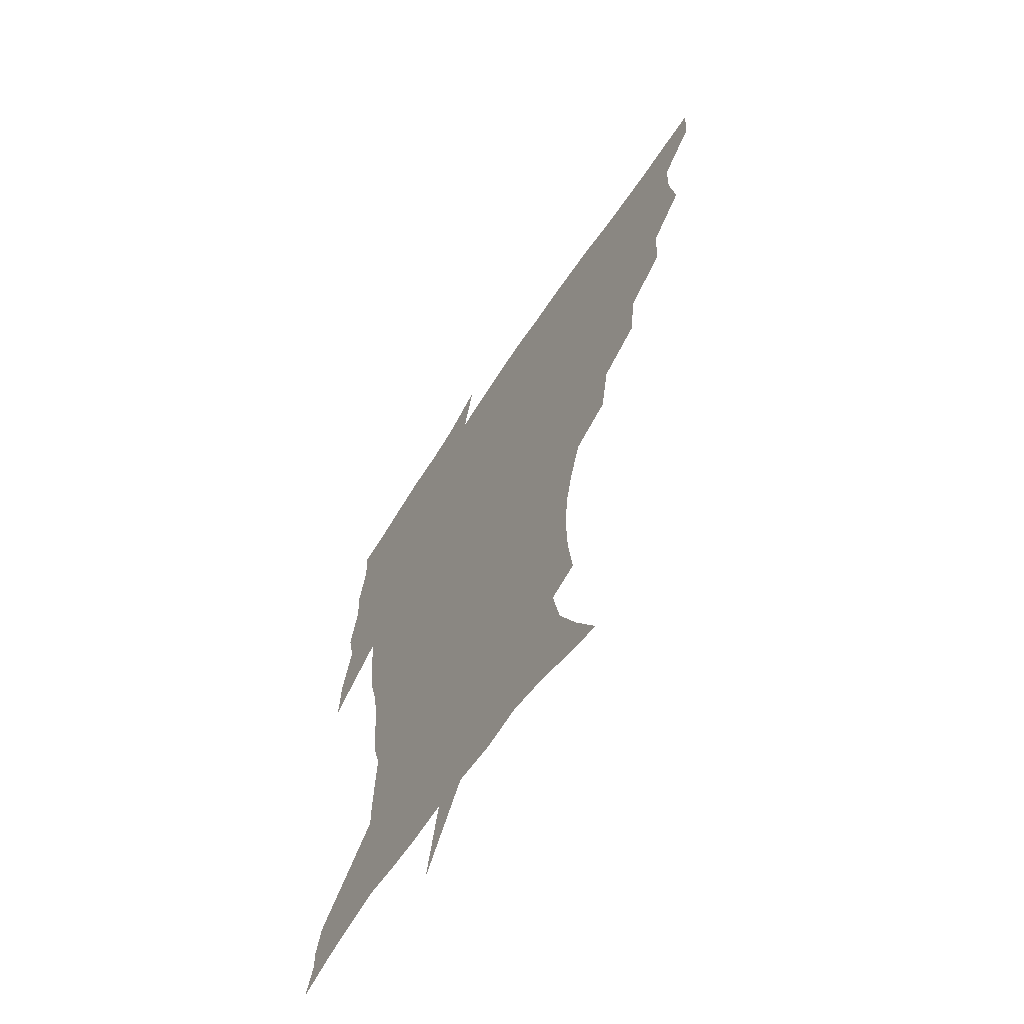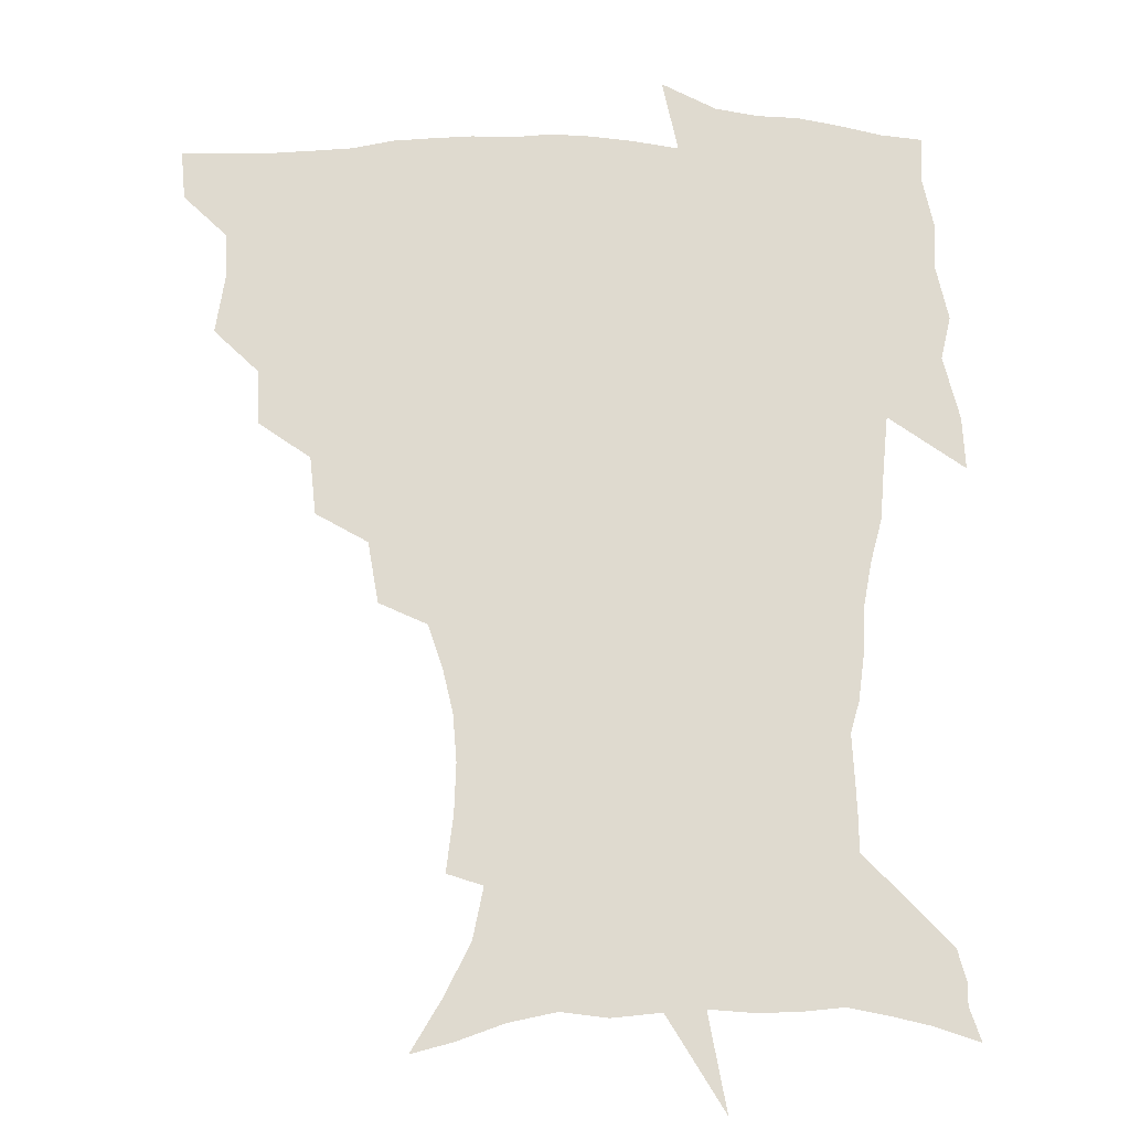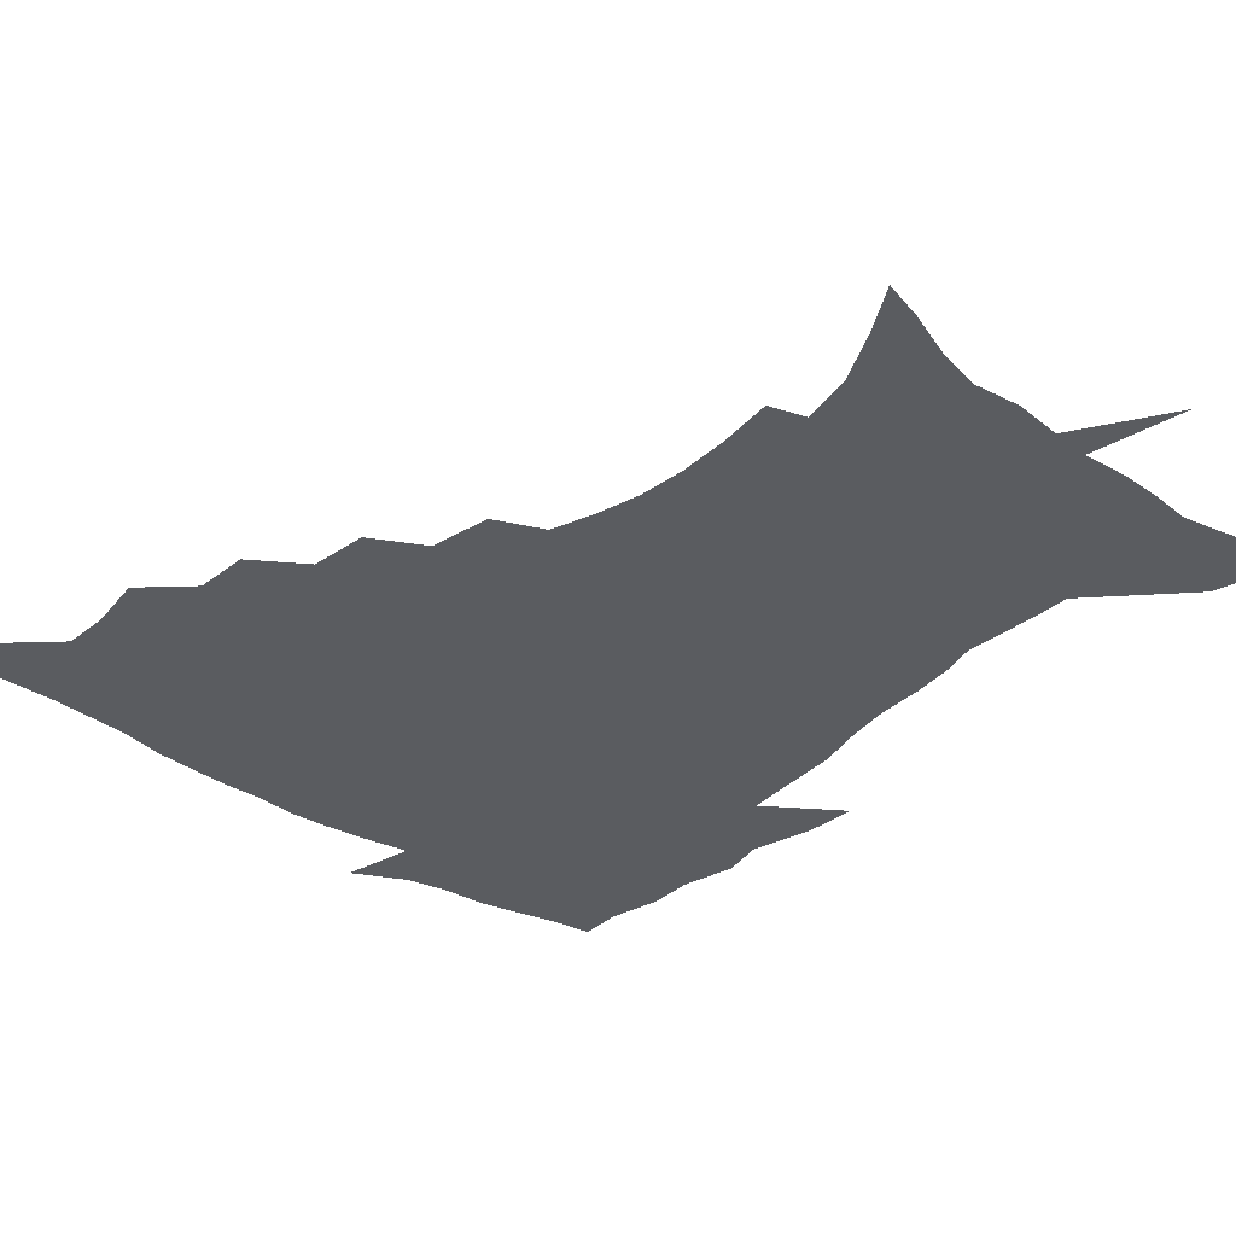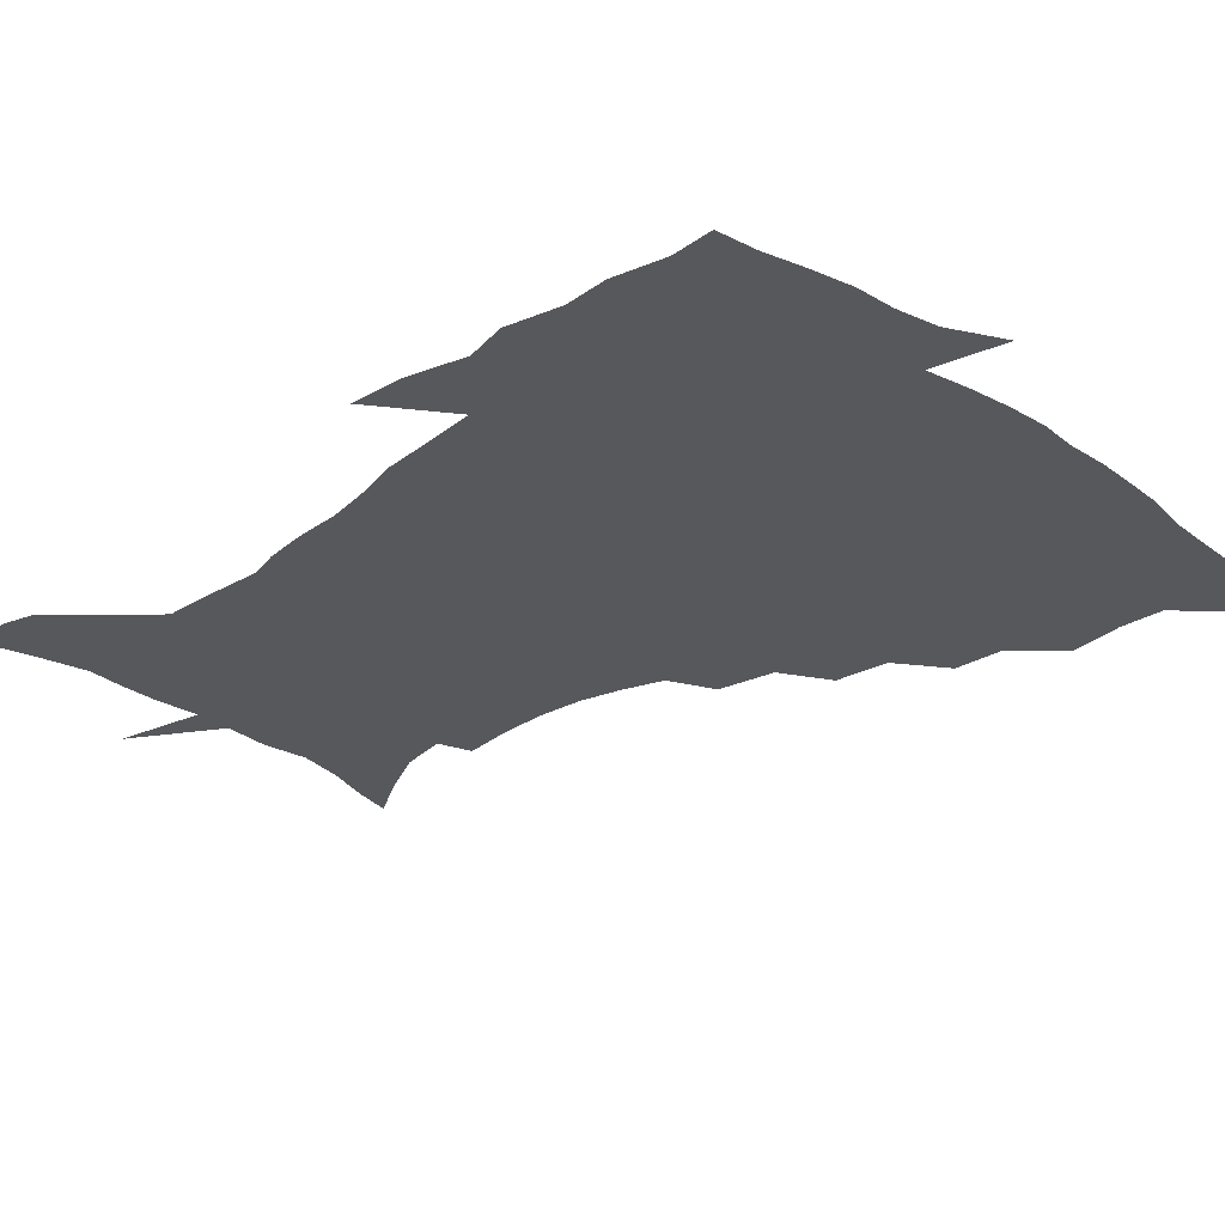
<metadata>
{"format":"obj","ext":"obj","renderer":"f3d","projection":"perspective","resolution":1024,"background":"white","views":[{"elev":-63.5,"azim":-123.3,"up":"+Y"},{"elev":70.9,"azim":0.2,"up":"+Z"},{"elev":-34.3,"azim":-41.3,"up":"+Z"},{"elev":-27.8,"azim":134.8,"up":"+Z"}]}
</metadata>
<code>
v 452.6 448.2 0
v 450.9 465.6 0
v 465.8 395.9 0
v 468.9 416.6 0
v 468.5 433 0
v 468.1 448.3 0
v 466.4 466 0
v 482.8 361.1 0
v 482.1 380.4 0
v 485.9 402.6 0
v 485.1 418.7 0
v 484.2 434.3 0
v 483 450 0
v 482.1 465.9 0
v 503.6 327.7 0
v 501.3 348.4 0
v 502.5 371.2 0
v 503.2 390 0
v 502.3 405.6 0
v 501.3 420.5 0
v 500.4 435.3 0
v 499.5 449.7 0
v 497.3 466.9 0
v 526 295.6 0
v 522.1 317.4 0
v 520.6 340.4 0
v 518.5 357.6 0
v 519.4 377.8 0
v 517.5 391.6 0
v 517 407.2 0
v 516.1 421.9 0
v 515.1 436.3 0
v 513.8 451 0
v 512.1 468 0
v 550.6 202.4 0
v 553 222.3 0
v 553.5 240 0
v 552.1 257 0
v 548.4 272.3 0
v 543.2 288 0
v 539.1 308.4 0
v 536.5 327.5 0
v 535.4 347.4 0
v 533.9 363.2 0
v 533.4 379.5 0
v 532.6 394.3 0
v 531.6 408.6 0
v 530.7 423 0
v 529.6 437.5 0
v 528.3 452.6 0
v 526.7 471.1 0
v 539.9 143.6 0
v 550.3 161.4 0
v 559.6 180.1 0
v 563.3 198.4 0
v 564 216.1 0
v 564.4 233.6 0
v 563.4 249.7 0
v 561.1 264.6 0
v 557.9 279.4 0
v 554.4 297.5 0
v 551.7 315.1 0
v 550.1 333.8 0
v 548.7 349.4 0
v 548 366.1 0
v 548.2 382.8 0
v 546.9 395.9 0
v 547.2 410.5 0
v 545.5 424.1 0
v 544.6 438.1 0
v 542.9 454.1 0
v 541 472.2 0
v 554.5 147.6 0
v 567.8 170.9 0
v 572.4 188.2 0
v 574.9 207.6 0
v 574.3 221.5 0
v 574.8 241.4 0
v 573.6 257.6 0
v 571.8 274.5 0
v 568.5 286 0
v 566.1 303.6 0
v 564.4 321 0
v 563 335.8 0
v 562.7 354.5 0
v 561.7 368.7 0
v 561.5 383.8 0
v 560.3 396.5 0
v 560.8 411.3 0
v 559.9 424.7 0
v 559 438.6 0
v 557.7 453.8 0
v 555.2 473 0
v 571.2 153.7 0
v 581.2 175.6 0
v 585 195.7 0
v 585.6 212.4 0
v 585.5 229.5 0
v 585 245.9 0
v 583.8 262.1 0
v 582.1 277.8 0
v 579.9 292 0
v 578.1 308.4 0
v 576.7 321.2 0
v 576.1 340.3 0
v 575.5 355.8 0
v 574.8 369.4 0
v 574.8 384.9 0
v 574.9 398.7 0
v 574.5 412 0
v 573.5 425.5 0
v 573.2 439.1 0
v 572.4 453.1 0
v 569.6 472.7 0
v 587.9 157.4 0
v 594.6 179.9 0
v 596.1 197.4 0
v 596.3 214.2 0
v 595.8 229.4 0
v 595 247.7 0
v 594.1 263.6 0
v 593 280.9 0
v 591.3 294.6 0
v 589.9 309.1 0
v 589.1 324.7 0
v 588.8 343 0
v 588.5 358 0
v 588.3 371.4 0
v 588.1 384.8 0
v 588.3 399.4 0
v 588 412.5 0
v 588.2 425.9 0
v 587.7 439.2 0
v 586.1 454.3 0
v 583.6 474 0
v 604.3 155.4 0
v 607 179.7 0
v 607.4 199.9 0
v 607.1 216.3 0
v 606.6 233.3 0
v 605.8 246.4 0
v 604.6 263.9 0
v 603.8 283 0
v 602.8 296.8 0
v 601.9 311.2 0
v 601.5 328 0
v 601.3 343.4 0
v 601.2 356.9 0
v 601.2 371.8 0
v 601.6 386.4 0
v 601.7 399.8 0
v 601.9 413 0
v 602 426.2 0
v 601.4 440.1 0
v 600.1 455.6 0
v 598.1 473.1 0
v 621.6 157.2 0
v 619.6 182.5 0
v 618.6 201.2 0
v 617.8 219.7 0
v 617.1 234.5 0
v 616.5 249.2 0
v 615.6 263 0
v 614.5 283.2 0
v 614.1 298.1 0
v 613.9 313 0
v 613.6 328.5 0
v 613.6 344.3 0
v 613.8 357.2 0
v 614.2 373.7 0
v 614.4 386.5 0
v 614.9 400.9 0
v 615.4 413.2 0
v 615.9 426.2 0
v 615.6 440.1 0
v 614.8 455 0
v 613.4 471.2 0
v 641.9 124.3 0
v 635.4 158.3 0
v 632.4 180.6 0
v 630 201.1 0
v 628.5 218.9 0
v 627.5 235.7 0
v 627 250.9 0
v 626.5 264.8 0
v 625.6 283.3 0
v 625.6 297.5 0
v 625.4 314.7 0
v 625.8 328.3 0
v 626 342.9 0
v 626.4 358 0
v 626.5 373.7 0
v 627.2 386.1 0
v 627.8 399.6 0
v 628.4 413 0
v 629 426 0
v 630.1 439.1 0
v 630.7 452.6 0
v 629.6 468.4 0
v 624 494.4 0
v 651.9 157.1 0
v 644.9 181.4 0
v 641.6 199.9 0
v 639.6 216.8 0
v 638.1 233.9 0
v 637.3 250.5 0
v 637.1 264.8 0
v 636.6 282 0
v 637.3 295.6 0
v 637.6 310.9 0
v 638.2 325.5 0
v 638.8 340.1 0
v 638.8 357.1 0
v 639.2 371.7 0
v 640 385 0
v 641 397.8 0
v 641.4 412.5 0
v 642.4 425.1 0
v 643.6 438.9 0
v 644.2 452.2 0
v 644.3 466.5 0
v 643.2 484.5 0
v 667 157.8 0
v 658.5 179.1 0
v 653.9 197.3 0
v 650.3 215.6 0
v 649 230.6 0
v 647.7 248 0
v 647.8 262.5 0
v 648.2 277.1 0
v 648.8 292.3 0
v 649.7 306.8 0
v 650.7 321.4 0
v 651.6 336.5 0
v 651.6 354.1 0
v 652.1 369.5 0
v 653 383.5 0
v 653.7 398.6 0
v 654.4 411.9 0
v 655.6 425.3 0
v 656.6 438.3 0
v 657.6 451.3 0
v 658.5 465.2 0
v 658.3 481.6 0
v 680.2 159.1 0
v 671.6 177.3 0
v 667 193.5 0
v 662.4 210.8 0
v 659.7 227.2 0
v 658.7 242.9 0
v 659 256.9 0
v 659.6 271.6 0
v 660.6 286.4 0
v 661.6 301.9 0
v 662.1 319.3 0
v 663.8 333.7 0
v 665.6 348.3 0
v 665.8 365.2 0
v 665.6 382.3 0
v 666.4 396.8 0
v 667.3 410.4 0
v 668.1 424.6 0
v 669.5 437.4 0
v 670.9 450.4 0
v 672.5 463.6 0
v 672.8 480.8 0
v 694.5 156.3 0
v 685.7 173.4 0
v 682.8 186 0
v 675.2 205.6 0
v 671.8 220.2 0
v 670.8 234.6 0
v 670 250.5 0
v 670.6 264.9 0
v 673.1 277.4 0
v 673.5 294.9 0
v 675.6 310 0
v 678.1 324.8 0
v 679.7 341.2 0
v 679.8 359.8 0
v 679.4 377.9 0
v 680.5 392.6 0
v 680.1 408.5 0
v 681.3 422.2 0
v 682 436.3 0
v 683.9 448.9 0
v 685.9 461.9 0
v 687.7 477.7 0
v 708.2 153.1 0
v 701.6 167.4 0
v 698.3 179.2 0
v 695.1 191.7 0
v 686.4 210 0
v 686.3 219.9 0
v 685.7 234 0
v 684.8 250.3 0
v 687.9 261.7 0
v 689.9 276.8 0
v 690.7 294.9 0
v 693.6 310.8 0
v 697.6 326.3 0
v 699.1 345.2 0
v 700.9 364 0
v 697.5 384.5 0
v 696.2 402 0
v 694.5 419.3 0
v 695.5 433.5 0
v 696.5 447.2 0
v 699.7 460 0
v 702.7 474 0
v 723.7 147.9 0
v 719.7 159.7 0
v 719.7 167.5 0
v 716.7 178.5 0
v 727.8 345.1 0
v 726.6 363.9 0
v 720.9 386.5 0
v 724.4 401.9 0
v 720 421.6 0
v 720.7 437.7 0
v 716.6 456.6 0
v 717.3 472.1 0
v 721 496 0
f 5 6 1
f 1 6 2
f 6 7 2
f 9 10 3
f 3 10 4
f 10 11 4
f 4 11 5
f 11 12 5
f 5 12 6
f 12 13 6
f 6 13 7
f 13 14 7
f 16 17 8
f 8 17 9
f 17 18 9
f 9 18 10
f 18 19 10
f 10 19 11
f 19 20 11
f 11 20 12
f 20 21 12
f 12 21 13
f 21 22 13
f 13 22 14
f 22 23 14
f 25 26 15
f 15 26 16
f 26 27 16
f 16 27 17
f 27 28 17
f 17 28 18
f 28 29 18
f 18 29 19
f 29 30 19
f 19 30 20
f 30 31 20
f 20 31 21
f 31 32 21
f 21 32 22
f 32 33 22
f 22 33 23
f 33 34 23
f 40 41 24
f 24 41 25
f 41 42 25
f 25 42 26
f 42 43 26
f 26 43 27
f 43 44 27
f 27 44 28
f 44 45 28
f 28 45 29
f 45 46 29
f 29 46 30
f 46 47 30
f 30 47 31
f 47 48 31
f 31 48 32
f 48 49 32
f 32 49 33
f 49 50 33
f 33 50 34
f 50 51 34
f 55 56 35
f 35 56 36
f 56 57 36
f 36 57 37
f 57 58 37
f 37 58 38
f 58 59 38
f 38 59 39
f 59 60 39
f 39 60 40
f 60 61 40
f 40 61 41
f 61 62 41
f 41 62 42
f 62 63 42
f 42 63 43
f 63 64 43
f 43 64 44
f 64 65 44
f 44 65 45
f 65 66 45
f 45 66 46
f 66 67 46
f 46 67 47
f 67 68 47
f 47 68 48
f 68 69 48
f 48 69 49
f 69 70 49
f 49 70 50
f 70 71 50
f 50 71 51
f 71 72 51
f 52 73 53
f 73 74 53
f 53 74 54
f 74 75 54
f 54 75 55
f 75 76 55
f 55 76 56
f 76 77 56
f 56 77 57
f 77 78 57
f 57 78 58
f 78 79 58
f 58 79 59
f 79 80 59
f 59 80 60
f 80 81 60
f 60 81 61
f 81 82 61
f 61 82 62
f 82 83 62
f 62 83 63
f 83 84 63
f 63 84 64
f 84 85 64
f 64 85 65
f 85 86 65
f 65 86 66
f 86 87 66
f 66 87 67
f 87 88 67
f 67 88 68
f 88 89 68
f 68 89 69
f 89 90 69
f 69 90 70
f 90 91 70
f 70 91 71
f 91 92 71
f 71 92 72
f 92 93 72
f 73 94 74
f 94 95 74
f 74 95 75
f 95 96 75
f 75 96 76
f 96 97 76
f 76 97 77
f 97 98 77
f 77 98 78
f 98 99 78
f 78 99 79
f 99 100 79
f 79 100 80
f 100 101 80
f 80 101 81
f 101 102 81
f 81 102 82
f 102 103 82
f 82 103 83
f 103 104 83
f 83 104 84
f 104 105 84
f 84 105 85
f 105 106 85
f 85 106 86
f 106 107 86
f 86 107 87
f 107 108 87
f 87 108 88
f 108 109 88
f 88 109 89
f 109 110 89
f 89 110 90
f 110 111 90
f 90 111 91
f 111 112 91
f 91 112 92
f 112 113 92
f 92 113 93
f 113 114 93
f 94 115 95
f 115 116 95
f 95 116 96
f 116 117 96
f 96 117 97
f 117 118 97
f 97 118 98
f 118 119 98
f 98 119 99
f 119 120 99
f 99 120 100
f 120 121 100
f 100 121 101
f 121 122 101
f 101 122 102
f 122 123 102
f 102 123 103
f 123 124 103
f 103 124 104
f 124 125 104
f 104 125 105
f 125 126 105
f 105 126 106
f 126 127 106
f 106 127 107
f 127 128 107
f 107 128 108
f 128 129 108
f 108 129 109
f 129 130 109
f 109 130 110
f 130 131 110
f 110 131 111
f 131 132 111
f 111 132 112
f 132 133 112
f 112 133 113
f 133 134 113
f 113 134 114
f 134 135 114
f 115 136 116
f 136 137 116
f 116 137 117
f 137 138 117
f 117 138 118
f 138 139 118
f 118 139 119
f 139 140 119
f 119 140 120
f 140 141 120
f 120 141 121
f 141 142 121
f 121 142 122
f 142 143 122
f 122 143 123
f 143 144 123
f 123 144 124
f 144 145 124
f 124 145 125
f 145 146 125
f 125 146 126
f 146 147 126
f 126 147 127
f 147 148 127
f 127 148 128
f 148 149 128
f 128 149 129
f 149 150 129
f 129 150 130
f 150 151 130
f 130 151 131
f 151 152 131
f 131 152 132
f 152 153 132
f 132 153 133
f 153 154 133
f 133 154 134
f 154 155 134
f 134 155 135
f 155 156 135
f 136 157 137
f 157 158 137
f 137 158 138
f 158 159 138
f 138 159 139
f 159 160 139
f 139 160 140
f 160 161 140
f 140 161 141
f 161 162 141
f 141 162 142
f 162 163 142
f 142 163 143
f 163 164 143
f 143 164 144
f 164 165 144
f 144 165 145
f 165 166 145
f 145 166 146
f 166 167 146
f 146 167 147
f 167 168 147
f 147 168 148
f 168 169 148
f 148 169 149
f 169 170 149
f 149 170 150
f 170 171 150
f 150 171 151
f 171 172 151
f 151 172 152
f 172 173 152
f 152 173 153
f 173 174 153
f 153 174 154
f 174 175 154
f 154 175 155
f 175 176 155
f 155 176 156
f 176 177 156
f 178 179 157
f 157 179 158
f 179 180 158
f 158 180 159
f 180 181 159
f 159 181 160
f 181 182 160
f 160 182 161
f 182 183 161
f 161 183 162
f 183 184 162
f 162 184 163
f 184 185 163
f 163 185 164
f 185 186 164
f 164 186 165
f 186 187 165
f 165 187 166
f 187 188 166
f 166 188 167
f 188 189 167
f 167 189 168
f 189 190 168
f 168 190 169
f 190 191 169
f 169 191 170
f 191 192 170
f 170 192 171
f 192 193 171
f 171 193 172
f 193 194 172
f 172 194 173
f 194 195 173
f 173 195 174
f 195 196 174
f 174 196 175
f 196 197 175
f 175 197 176
f 197 198 176
f 176 198 177
f 198 199 177
f 179 201 180
f 201 202 180
f 180 202 181
f 202 203 181
f 181 203 182
f 203 204 182
f 182 204 183
f 204 205 183
f 183 205 184
f 205 206 184
f 184 206 185
f 206 207 185
f 185 207 186
f 207 208 186
f 186 208 187
f 208 209 187
f 187 209 188
f 209 210 188
f 188 210 189
f 210 211 189
f 189 211 190
f 211 212 190
f 190 212 191
f 212 213 191
f 191 213 192
f 213 214 192
f 192 214 193
f 214 215 193
f 193 215 194
f 215 216 194
f 194 216 195
f 216 217 195
f 195 217 196
f 217 218 196
f 196 218 197
f 218 219 197
f 197 219 198
f 219 220 198
f 198 220 199
f 220 221 199
f 199 221 200
f 221 222 200
f 201 223 202
f 223 224 202
f 202 224 203
f 224 225 203
f 203 225 204
f 225 226 204
f 204 226 205
f 226 227 205
f 205 227 206
f 227 228 206
f 206 228 207
f 228 229 207
f 207 229 208
f 229 230 208
f 208 230 209
f 230 231 209
f 209 231 210
f 231 232 210
f 210 232 211
f 232 233 211
f 211 233 212
f 233 234 212
f 212 234 213
f 234 235 213
f 213 235 214
f 235 236 214
f 214 236 215
f 236 237 215
f 215 237 216
f 237 238 216
f 216 238 217
f 238 239 217
f 217 239 218
f 239 240 218
f 218 240 219
f 240 241 219
f 219 241 220
f 241 242 220
f 220 242 221
f 242 243 221
f 221 243 222
f 243 244 222
f 223 245 224
f 245 246 224
f 224 246 225
f 246 247 225
f 225 247 226
f 247 248 226
f 226 248 227
f 248 249 227
f 227 249 228
f 249 250 228
f 228 250 229
f 250 251 229
f 229 251 230
f 251 252 230
f 230 252 231
f 252 253 231
f 231 253 232
f 253 254 232
f 232 254 233
f 254 255 233
f 233 255 234
f 255 256 234
f 234 256 235
f 256 257 235
f 235 257 236
f 257 258 236
f 236 258 237
f 258 259 237
f 237 259 238
f 259 260 238
f 238 260 239
f 260 261 239
f 239 261 240
f 261 262 240
f 240 262 241
f 262 263 241
f 241 263 242
f 263 264 242
f 242 264 243
f 264 265 243
f 243 265 244
f 265 266 244
f 245 267 246
f 267 268 246
f 246 268 247
f 268 269 247
f 247 269 248
f 269 270 248
f 248 270 249
f 270 271 249
f 249 271 250
f 271 272 250
f 250 272 251
f 272 273 251
f 251 273 252
f 273 274 252
f 252 274 253
f 274 275 253
f 253 275 254
f 275 276 254
f 254 276 255
f 276 277 255
f 255 277 256
f 277 278 256
f 256 278 257
f 278 279 257
f 257 279 258
f 279 280 258
f 258 280 259
f 280 281 259
f 259 281 260
f 281 282 260
f 260 282 261
f 282 283 261
f 261 283 262
f 283 284 262
f 262 284 263
f 284 285 263
f 263 285 264
f 285 286 264
f 264 286 265
f 286 287 265
f 265 287 266
f 287 288 266
f 267 289 268
f 289 290 268
f 268 290 269
f 290 291 269
f 269 291 270
f 291 292 270
f 270 292 271
f 292 293 271
f 271 293 272
f 293 294 272
f 272 294 273
f 294 295 273
f 273 295 274
f 295 296 274
f 274 296 275
f 296 297 275
f 275 297 276
f 297 298 276
f 276 298 277
f 298 299 277
f 277 299 278
f 299 300 278
f 278 300 279
f 300 301 279
f 279 301 280
f 301 302 280
f 280 302 281
f 302 303 281
f 281 303 282
f 303 304 282
f 282 304 283
f 304 305 283
f 283 305 284
f 305 306 284
f 284 306 285
f 306 307 285
f 285 307 286
f 307 308 286
f 286 308 287
f 308 309 287
f 287 309 288
f 309 310 288
f 289 311 290
f 311 312 290
f 290 312 291
f 312 313 291
f 291 313 292
f 313 314 292
f 292 314 293
f 303 315 304
f 315 316 304
f 304 316 305
f 316 317 305
f 305 317 306
f 317 318 306
f 306 318 307
f 318 319 307
f 307 319 308
f 319 320 308
f 308 320 309
f 320 321 309
f 309 321 310
f 321 322 310

</code>
